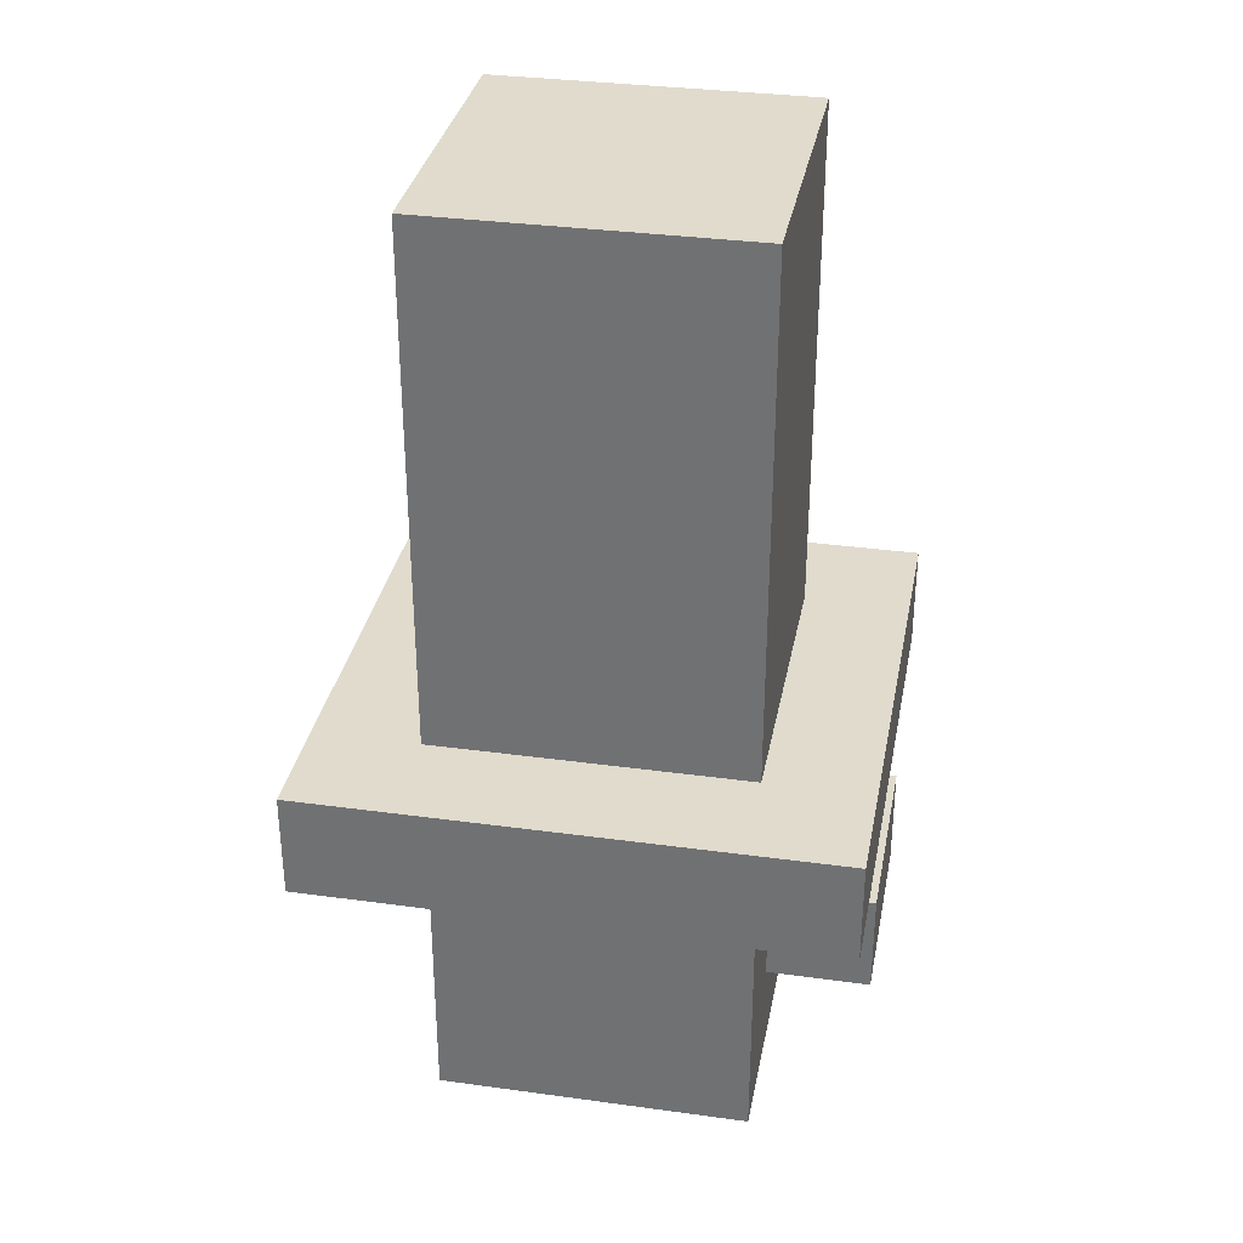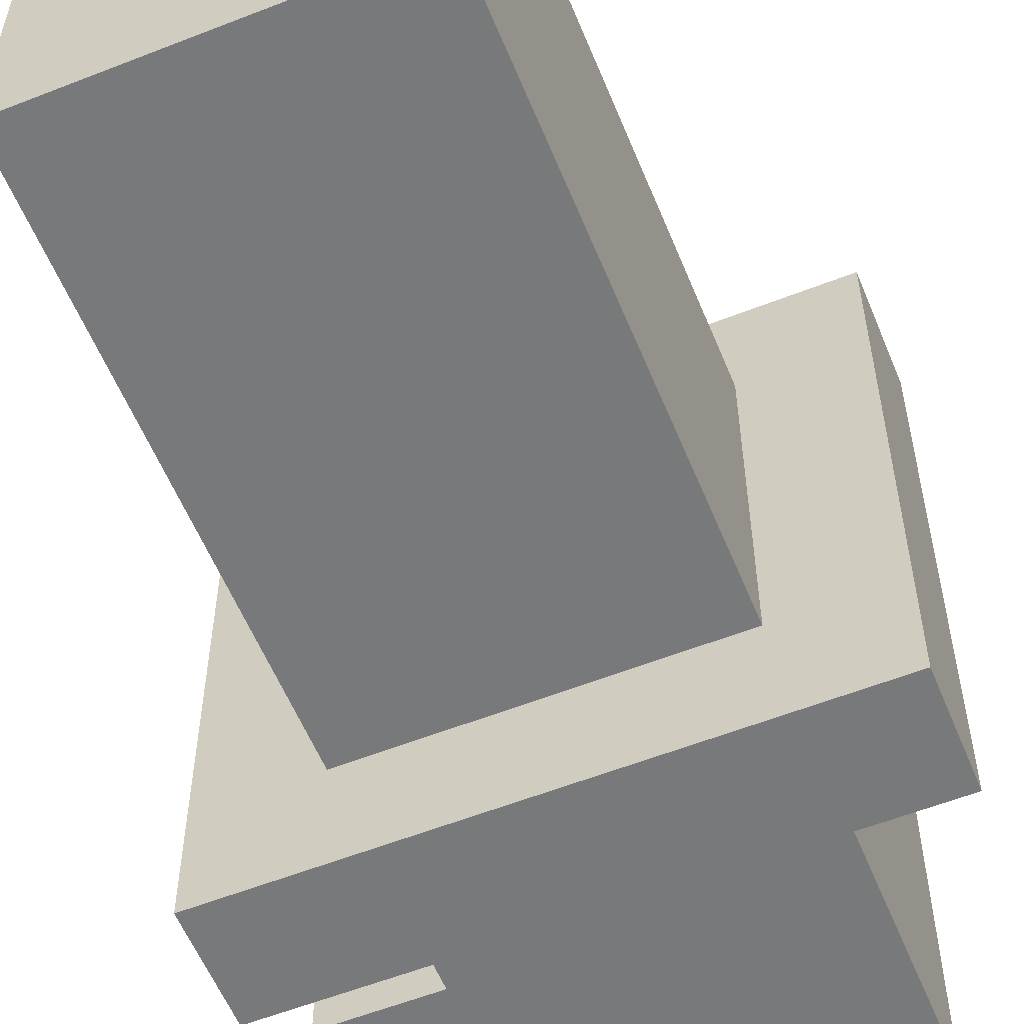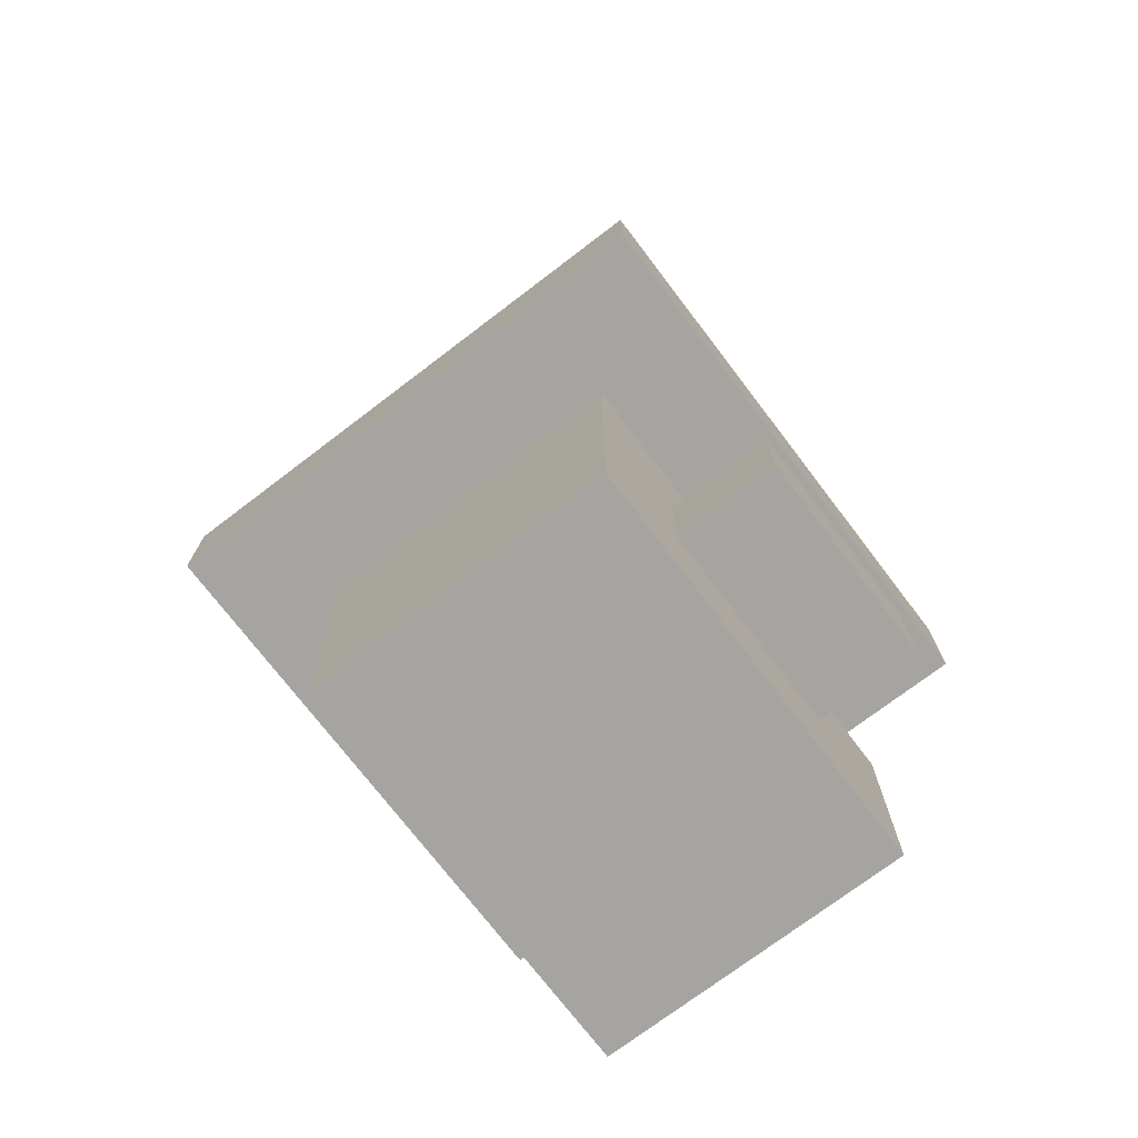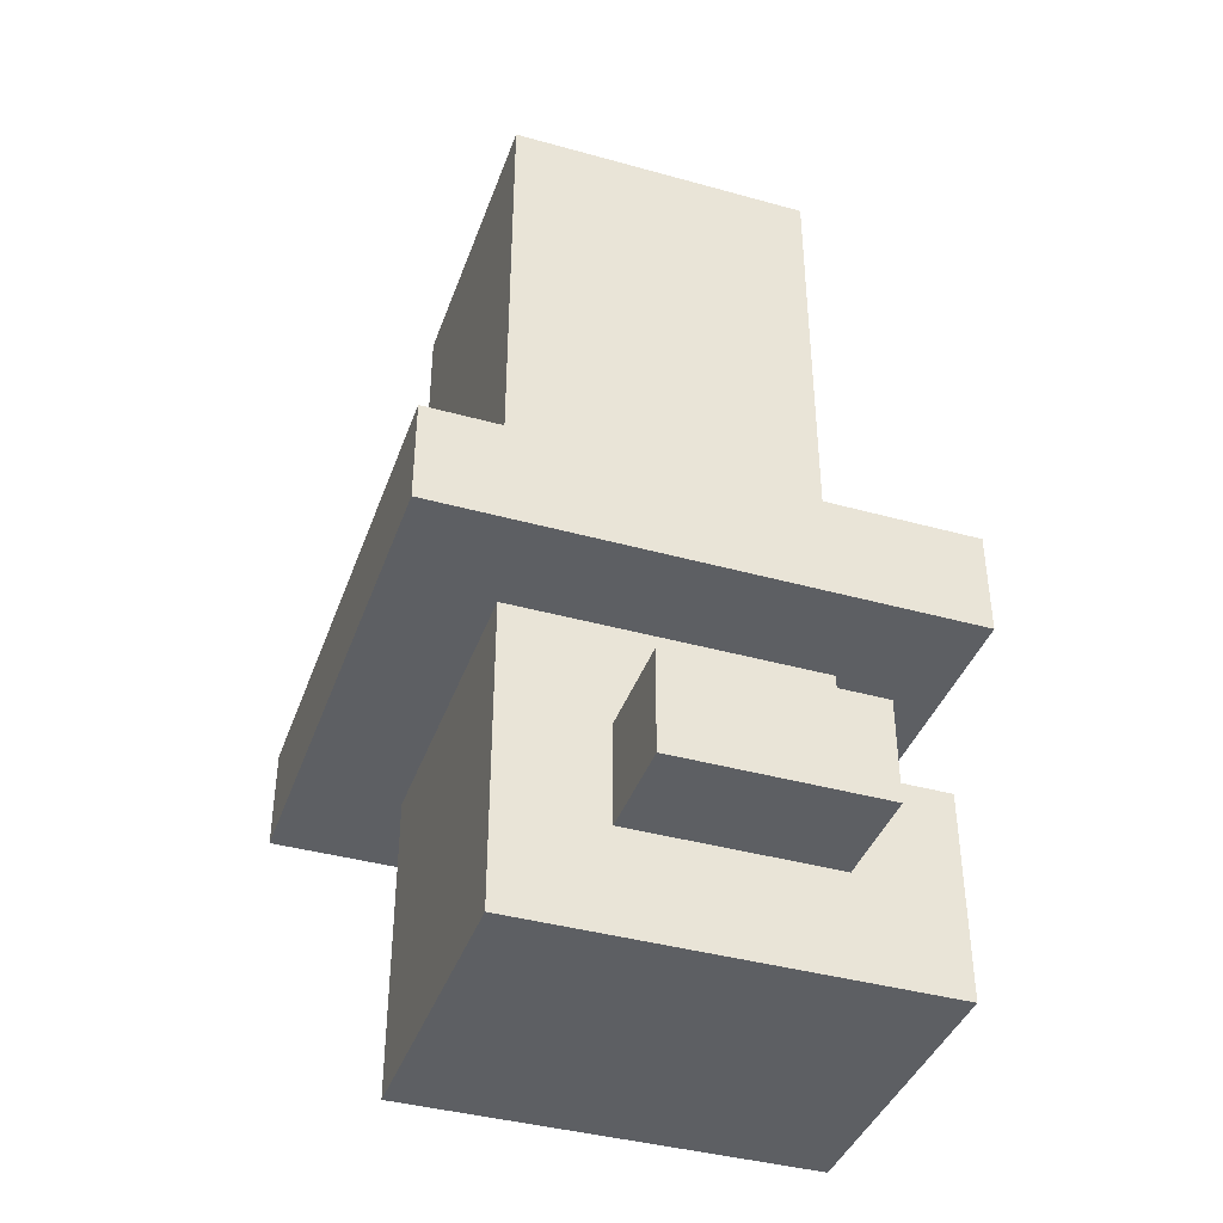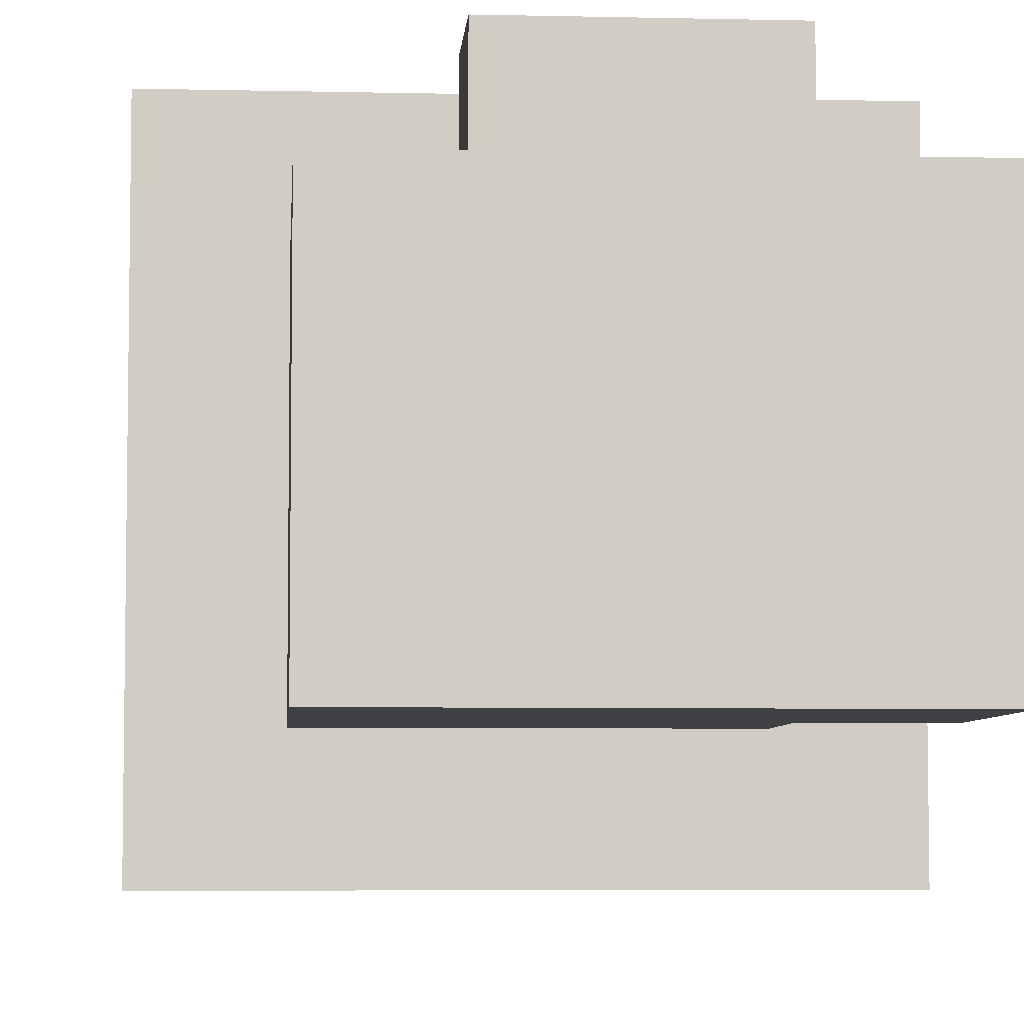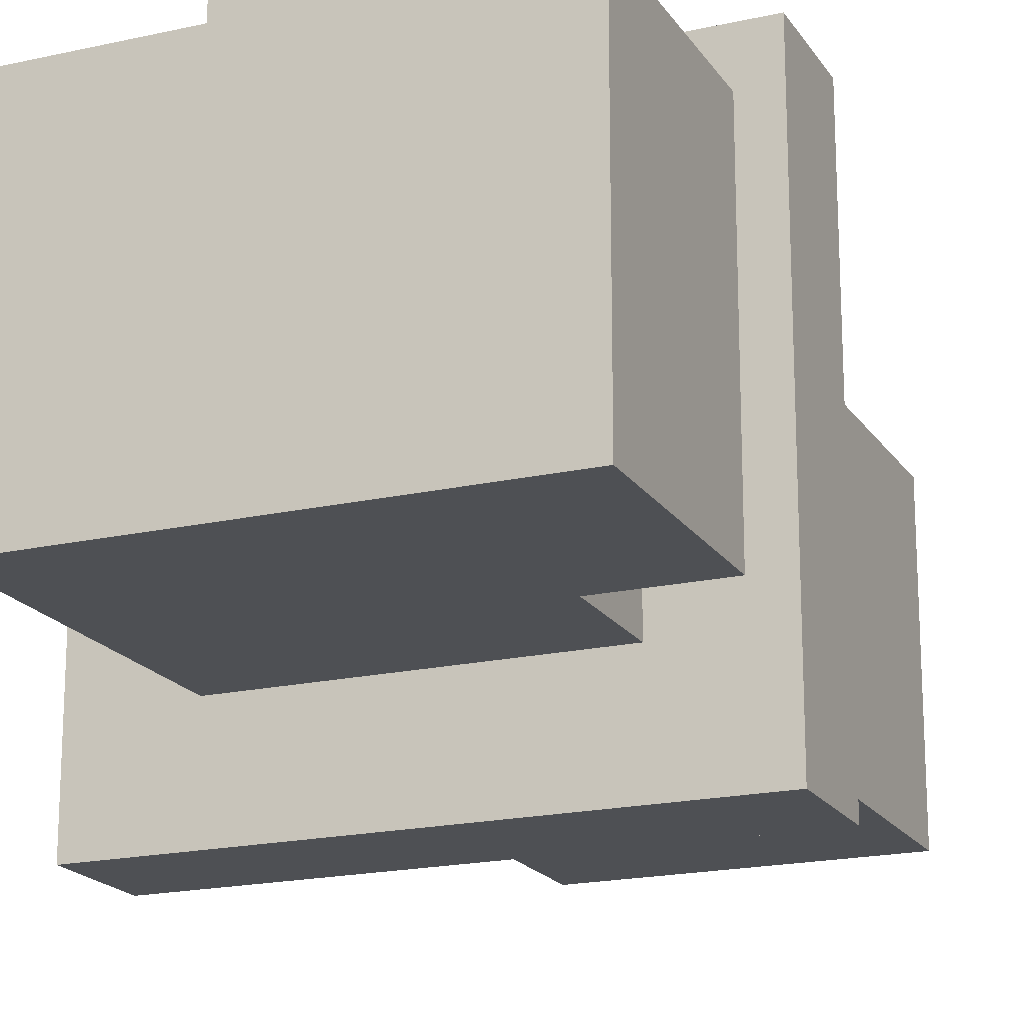
<metadata>
{"format":"obj","ext":"obj","renderer":"f3d","projection":"perspective","resolution":1024,"background":"white","views":[{"elev":33.2,"azim":-79.3,"up":"+Y"},{"elev":-57.7,"azim":-157.8,"up":"+Z"},{"elev":-73.5,"azim":-52.7,"up":"+Y"},{"elev":-40.1,"azim":-18.9,"up":"+Y"},{"elev":-5.8,"azim":-4.1,"up":"+Z"},{"elev":-18.9,"azim":23.3,"up":"+Z"}]}
</metadata>
<code>
v -2.5 3 2.5
v -2.5 3 -2.5
v -2.5 4 2.5
v -2.5 4 -2.5
v -1.5 0 1.5
v -1.5 0 -1.5
v -1.5 3 1.5
v -1.5 3 -1.5
v -1.5 4 1.5
v -1.5 4 -1.5
v -1.5 9 1.5
v -1.5 9 -1.5
v -0.5 1 2.5
v -0.5 1 1.5
v -0.5 2 2.5
v -0.5 2 1.5
v 1.5 1 2.5
v 1.5 1 1.5
v 1.5 2 2.5
v 1.5 2 1.5
v 1.5 2 -1.5
v 1.5 3 1.5
v 1.5 3 -1.5
v 1.5 4 1.5
v 1.5 4 -1.5
v 1.5 9 1.5
v 1.5 9 -1.5
v 2.5 0 1.5
v 2.5 0 -1.5
v 2.5 2 1.5
v 2.5 2 -1.5
v 2.5 3 2.5
v 2.5 3 -2.5
v 2.5 4 2.5
v 2.5 4 -2.5
v -2.5 3 2.5
v -2.5 4 2.5
v -0.5 1 2.5
v -0.5 2 2.5
v 1.5 1 2.5
v 1.5 2 2.5
v 2.5 3 2.5
v 2.5 4 2.5
v -1.5 0 1.5
v -1.5 3 1.5
v -1.5 4 1.5
v -1.5 9 1.5
v -0.5 1 1.5
v -0.5 2 1.5
v 1.5 1 1.5
v 1.5 2 1.5
v 1.5 3 1.5
v 1.5 4 1.5
v 1.5 9 1.5
v 2.5 0 1.5
v 2.5 2 1.5
v -1.5 0 -1.5
v -1.5 3 -1.5
v -1.5 4 -1.5
v -1.5 9 -1.5
v 1.5 2 -1.5
v 1.5 3 -1.5
v 1.5 4 -1.5
v 1.5 9 -1.5
v 2.5 0 -1.5
v 2.5 2 -1.5
v -2.5 3 -2.5
v -2.5 4 -2.5
v 2.5 3 -2.5
v 2.5 4 -2.5
v -1.5 0 1.5
v 2.5 0 1.5
v -1.5 0 -1.5
v 2.5 0 -1.5
v -0.5 1 2.5
v 1.5 1 2.5
v -0.5 1 1.5
v 1.5 1 1.5
v -2.5 3 2.5
v 2.5 3 2.5
v -1.5 3 1.5
v 1.5 3 1.5
v -1.5 3 -1.5
v 1.5 3 -1.5
v -2.5 3 -2.5
v 2.5 3 -2.5
v -0.5 2 2.5
v 1.5 2 2.5
v -0.5 2 1.5
v 1.5 2 1.5
v 2.5 2 1.5
v 1.5 2 -1.5
v 2.5 2 -1.5
v -2.5 4 2.5
v 2.5 4 2.5
v -1.5 4 1.5
v 1.5 4 1.5
v -1.5 4 -1.5
v 1.5 4 -1.5
v -2.5 4 -2.5
v 2.5 4 -2.5
v -1.5 9 1.5
v 1.5 9 1.5
v -1.5 9 -1.5
v 1.5 9 -1.5
f 3 2 1
f 4 2 3
f 7 6 5
f 8 6 7
f 11 10 9
f 12 10 11
f 15 14 13
f 16 14 15
f 17 18 19
f 19 18 20
f 20 21 22
f 22 21 23
f 24 25 26
f 26 25 27
f 28 29 30
f 30 29 31
f 32 33 34
f 34 33 35
f 40 39 38
f 41 39 40
f 42 37 36
f 43 37 42
f 48 45 44
f 49 45 48
f 50 48 44
f 51 45 49
f 52 45 51
f 53 47 46
f 54 47 53
f 55 50 44
f 55 51 50
f 56 51 55
f 57 58 61
f 61 58 62
f 59 60 63
f 63 60 64
f 57 61 65
f 65 61 66
f 67 68 69
f 69 68 70
f 73 72 71
f 74 72 73
f 77 76 75
f 78 76 77
f 81 80 79
f 82 80 81
f 83 81 79
f 84 80 82
f 85 83 79
f 85 84 83
f 86 80 84
f 86 84 85
f 87 88 89
f 89 88 90
f 90 91 92
f 92 91 93
f 94 95 96
f 96 95 97
f 94 96 98
f 97 95 99
f 94 98 100
f 98 99 100
f 99 95 101
f 100 99 101
f 102 103 104
f 104 103 105

</code>
